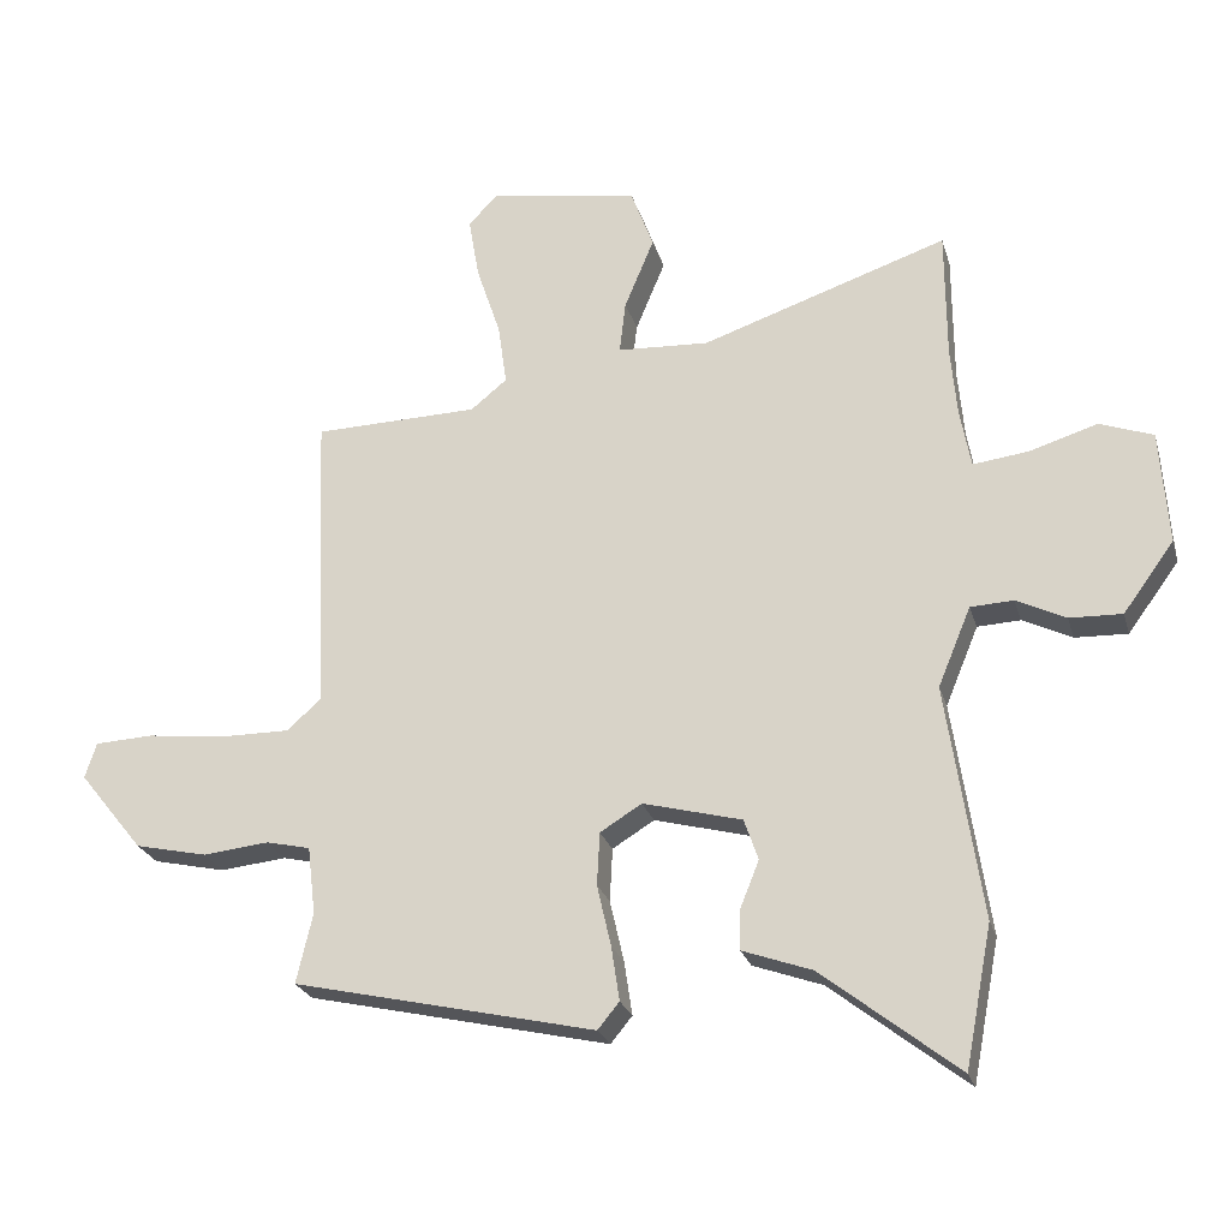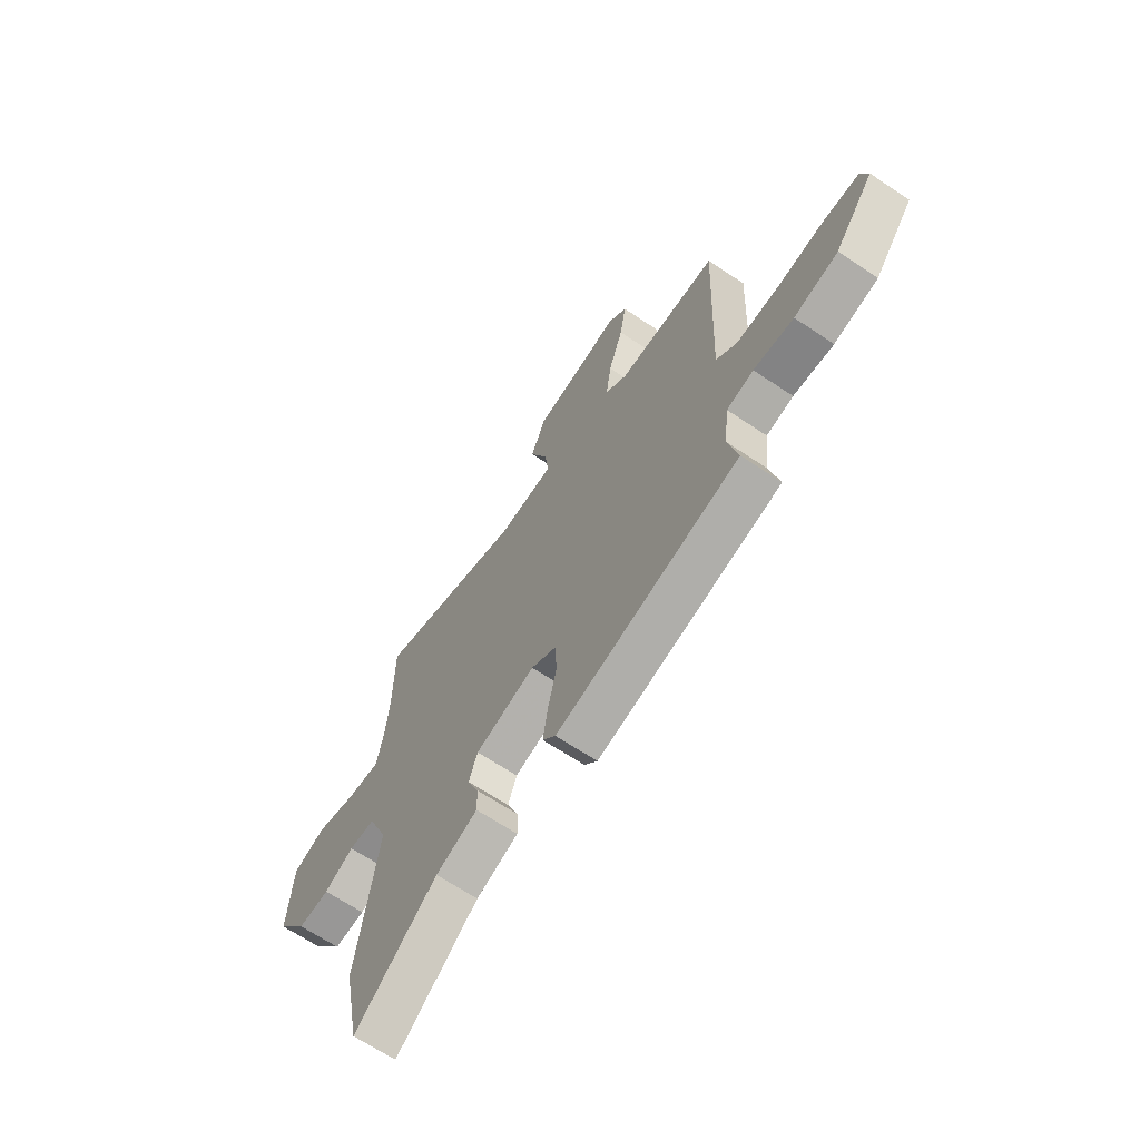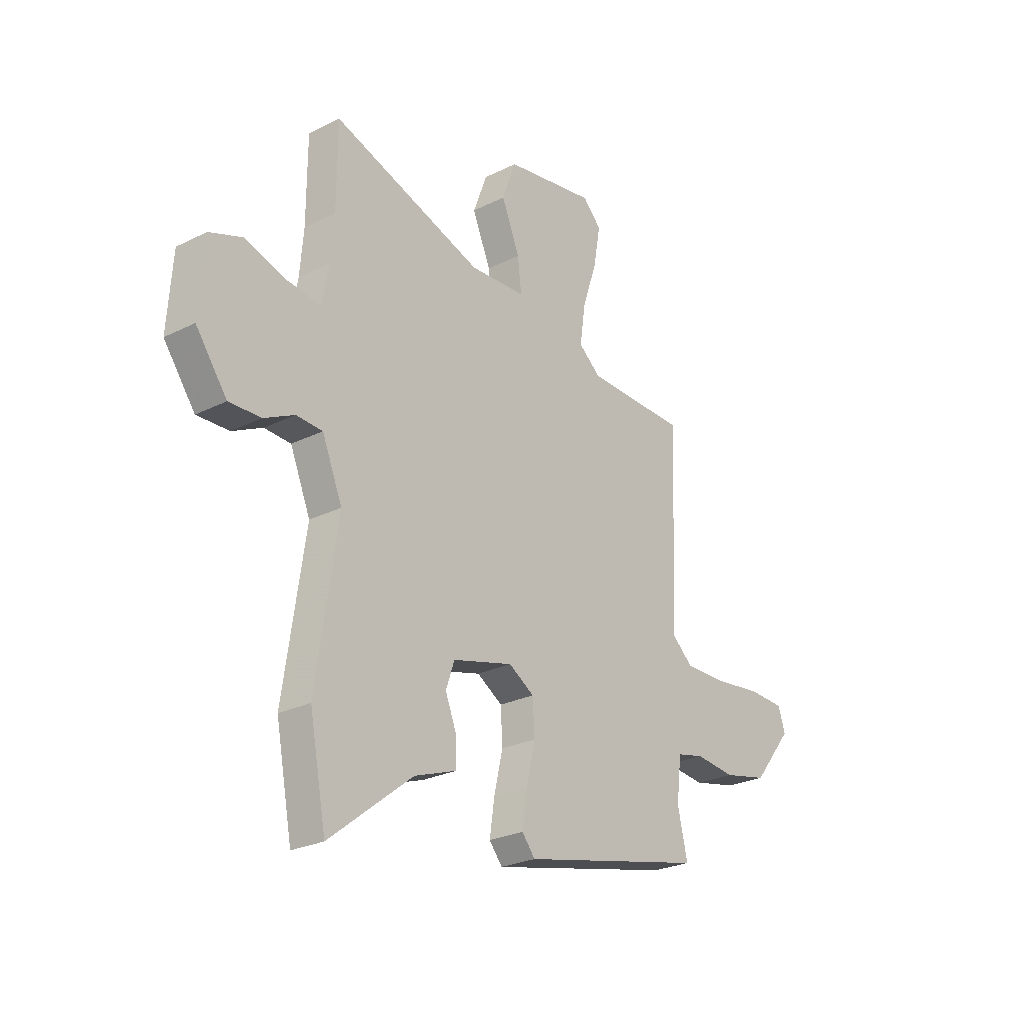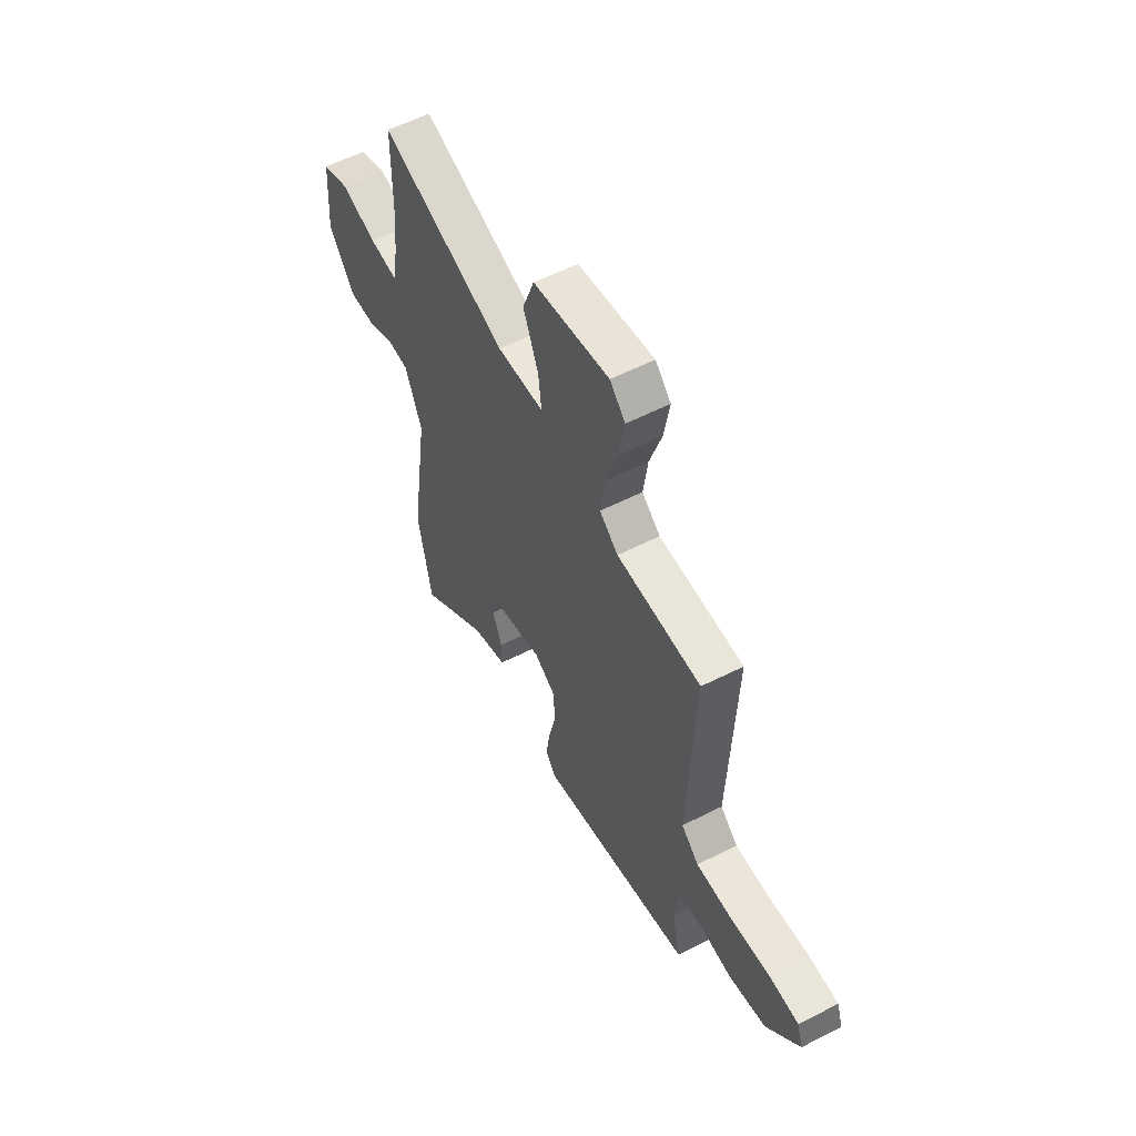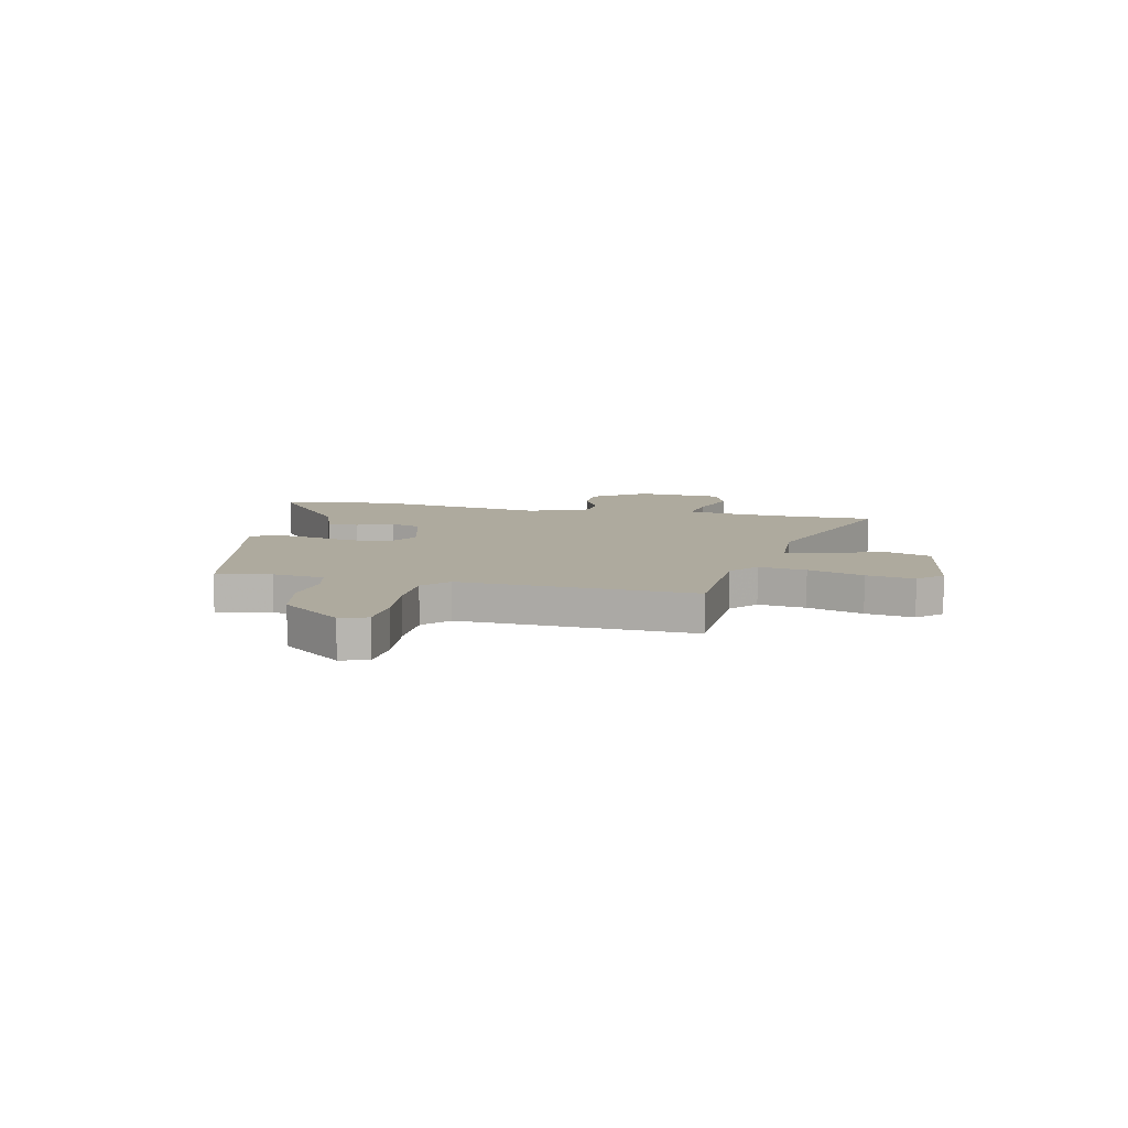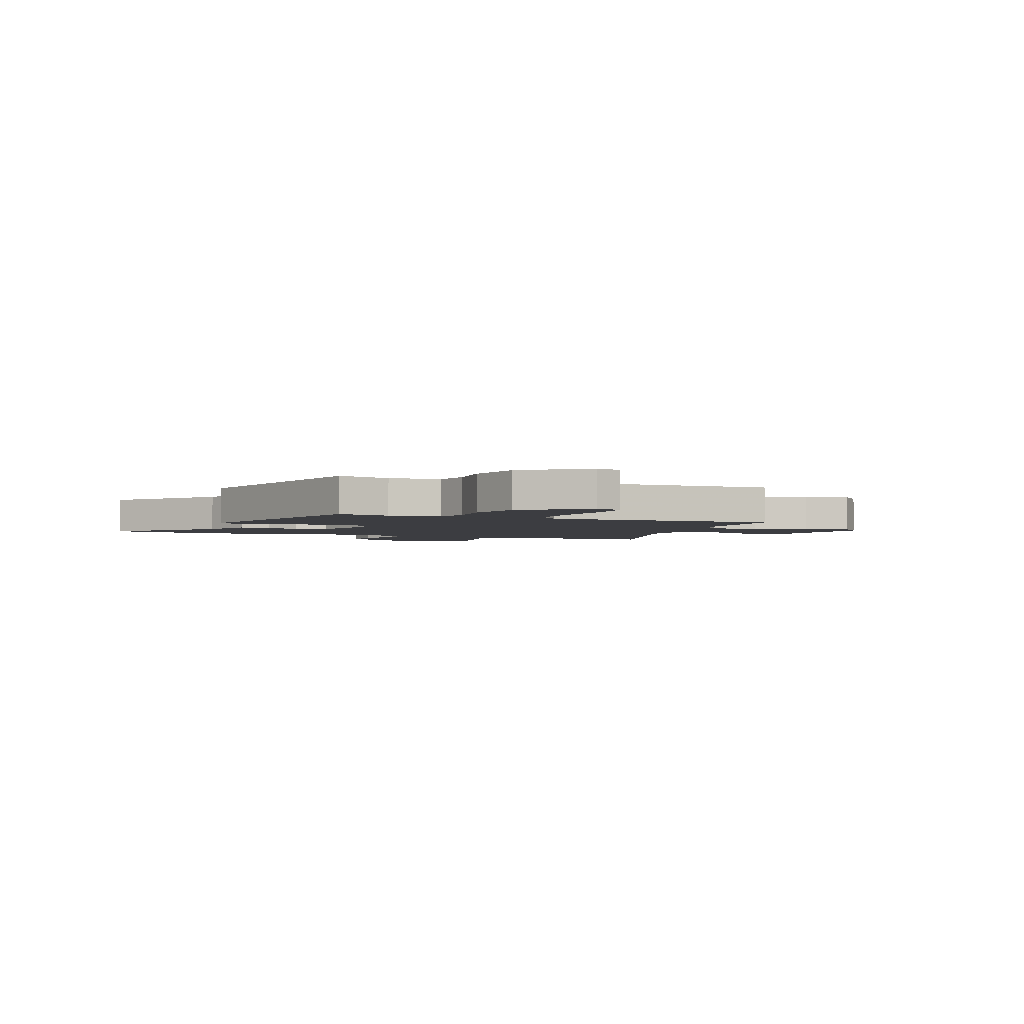
<metadata>
{"format":"obj","ext":"obj","renderer":"f3d","projection":"perspective","resolution":1024,"background":"white","views":[{"elev":-24.6,"azim":15.0,"up":"+Z"},{"elev":-66.4,"azim":-123.9,"up":"+Z"},{"elev":-25.7,"azim":128.6,"up":"+Z"},{"elev":57.1,"azim":-117.9,"up":"+Z"},{"elev":9.2,"azim":-77.1,"up":"+Y"},{"elev":-2.8,"azim":-113.0,"up":"+Y"}]}
</metadata>
<code>
v 0.499 0.07 0.639
v 0.5 0.07 0.446
v 0.509 0.07 0.343
v 0.525 0.07 0.255
v 0.607 0.07 0.265
v 0.709 0.07 0.296
v 0.788 0.07 0.267
v 0.8 0.07 0.097
v 0.724 0.07 -0.007
v 0.646 0.07 -0.004
v 0.573 0.07 0.032
v 0.509 0.07 0.029
v 0.46 0.07 -0.089
v 0.512 0.07 -0.438
v 0.472 0.07 -0.647
v 0.27 0.07 -0.488
v 0.167 0.07 -0.451
v 0.168 0.07 -0.391
v 0.196 0.07 -0.321
v 0.175 0.07 -0.26
v 0.028 0.07 -0.221
v -0.034 0.07 -0.259
v -0.038 0.07 -0.338
v -0.017 0.07 -0.43
v -0.005 0.07 -0.51
v -0.037 0.07 -0.549
v -0.486 0.07 -0.446
v -0.462 0.07 -0.342
v -0.474 0.07 -0.241
v -0.54 0.07 -0.226
v -0.638 0.07 -0.236
v -0.746 0.07 -0.212
v -0.842 0.07 -0.093
v -0.825 0.07 -0.04
v -0.738 0.07 -0.036
v -0.622 0.07 -0.05
v -0.518 0.07 -0.051
v -0.467 0.07 -0.006
v -0.486 0.07 0.449
v -0.24 0.07 0.454
v -0.186 0.07 0.498
v -0.199 0.07 0.59
v -0.235 0.07 0.698
v -0.251 0.07 0.791
v -0.206 0.07 0.837
v 0.015 0.07 0.8
v 0.049 0.07 0.708
v 0.005 0.07 0.602
v -0.004 0.07 0.524
v 0.132 0.07 0.516
v 0.499 0 0.639
v 0.5 0 0.446
v 0.509 0 0.343
v 0.525 0 0.255
v 0.607 0 0.265
v 0.709 0 0.296
v 0.788 0 0.267
v 0.8 0 0.097
v 0.724 0 -0.007
v 0.646 0 -0.004
v 0.573 0 0.032
v 0.509 0 0.029
v 0.46 0 -0.089
v 0.512 0 -0.438
v 0.472 0 -0.647
v 0.27 0 -0.488
v 0.167 0 -0.451
v 0.168 0 -0.391
v 0.196 0 -0.321
v 0.175 0 -0.26
v 0.028 0 -0.221
v -0.034 0 -0.259
v -0.038 0 -0.338
v -0.017 0 -0.43
v -0.005 0 -0.51
v -0.037 0 -0.549
v -0.486 0 -0.446
v -0.462 0 -0.342
v -0.474 0 -0.241
v -0.54 0 -0.226
v -0.638 0 -0.236
v -0.746 0 -0.212
v -0.842 0 -0.093
v -0.825 0 -0.04
v -0.738 0 -0.036
v -0.622 0 -0.05
v -0.518 0 -0.051
v -0.467 0 -0.006
v -0.486 0 0.449
v -0.24 0 0.454
v -0.186 0 0.498
v -0.199 0 0.59
v -0.235 0 0.698
v -0.251 0 0.791
v -0.206 0 0.837
v 0.015 0 0.8
v 0.049 0 0.708
v 0.005 0 0.602
v -0.004 0 0.524
v 0.132 0 0.516
f 46 47 48
f 45 46 48
f 44 45 48
f 43 44 48
f 42 43 48
f 41 42 48 49
f 40 41 49 50
f 38 39 40
f 34 35 36
f 33 34 36
f 32 33 36
f 31 32 36
f 30 31 36
f 29 30 36 37
f 26 27 28
f 25 26 28
f 24 25 28
f 23 24 28
f 22 23 28 29
f 29 37 38
f 22 29 38
f 21 22 38
f 16 17 18 19
f 16 19 20
f 15 16 20
f 14 15 20
f 13 14 20
f 38 40 50
f 21 38 50
f 20 21 50
f 13 20 50
f 12 13 50
f 9 10 11
f 8 9 11
f 7 8 11
f 6 7 11
f 5 6 11
f 50 1 2
f 50 2 3
f 12 50 3 4
f 4 5 11 12
f 98 97 96
f 98 96 95
f 98 95 94
f 98 94 93
f 98 93 92
f 99 98 92 91
f 100 99 91 90
f 90 89 88
f 86 85 84
f 86 84 83
f 86 83 82
f 86 82 81
f 86 81 80
f 87 86 80 79
f 78 77 76
f 78 76 75
f 78 75 74
f 78 74 73
f 79 78 73 72
f 88 87 79
f 88 79 72
f 88 72 71
f 69 68 67 66
f 70 69 66
f 70 66 65
f 70 65 64
f 70 64 63
f 100 90 88
f 100 88 71
f 100 71 70
f 100 70 63
f 100 63 62
f 61 60 59
f 61 59 58
f 61 58 57
f 61 57 56
f 61 56 55
f 52 51 100
f 53 52 100
f 54 53 100 62
f 62 61 55 54
f 1 51 52 2
f 2 52 53 3
f 3 53 54 4
f 4 54 55 5
f 5 55 56 6
f 6 56 57 7
f 7 57 58 8
f 8 58 59 9
f 9 59 60 10
f 10 60 61 11
f 11 61 62 12
f 12 62 63 13
f 13 63 64 14
f 14 64 65 15
f 15 65 66 16
f 16 66 67 17
f 17 67 68 18
f 18 68 69 19
f 19 69 70 20
f 20 70 71 21
f 21 71 72 22
f 22 72 73 23
f 23 73 74 24
f 24 74 75 25
f 25 75 76 26
f 26 76 77 27
f 27 77 78 28
f 28 78 79 29
f 29 79 80 30
f 30 80 81 31
f 31 81 82 32
f 32 82 83 33
f 33 83 84 34
f 34 84 85 35
f 35 85 86 36
f 36 86 87 37
f 37 87 88 38
f 38 88 89 39
f 39 89 90 40
f 40 90 91 41
f 41 91 92 42
f 42 92 93 43
f 43 93 94 44
f 44 94 95 45
f 45 95 96 46
f 46 96 97 47
f 47 97 98 48
f 48 98 99 49
f 49 99 100 50
f 50 100 51 1

</code>
